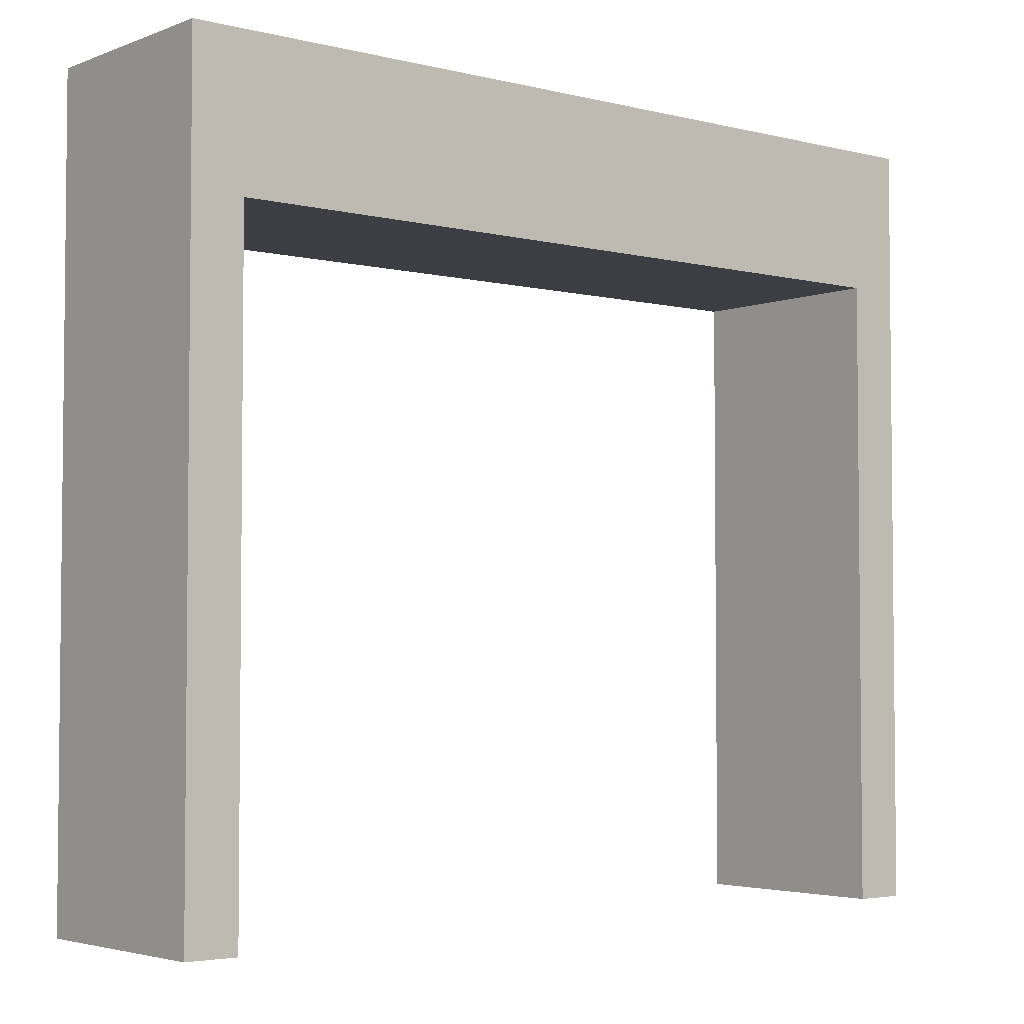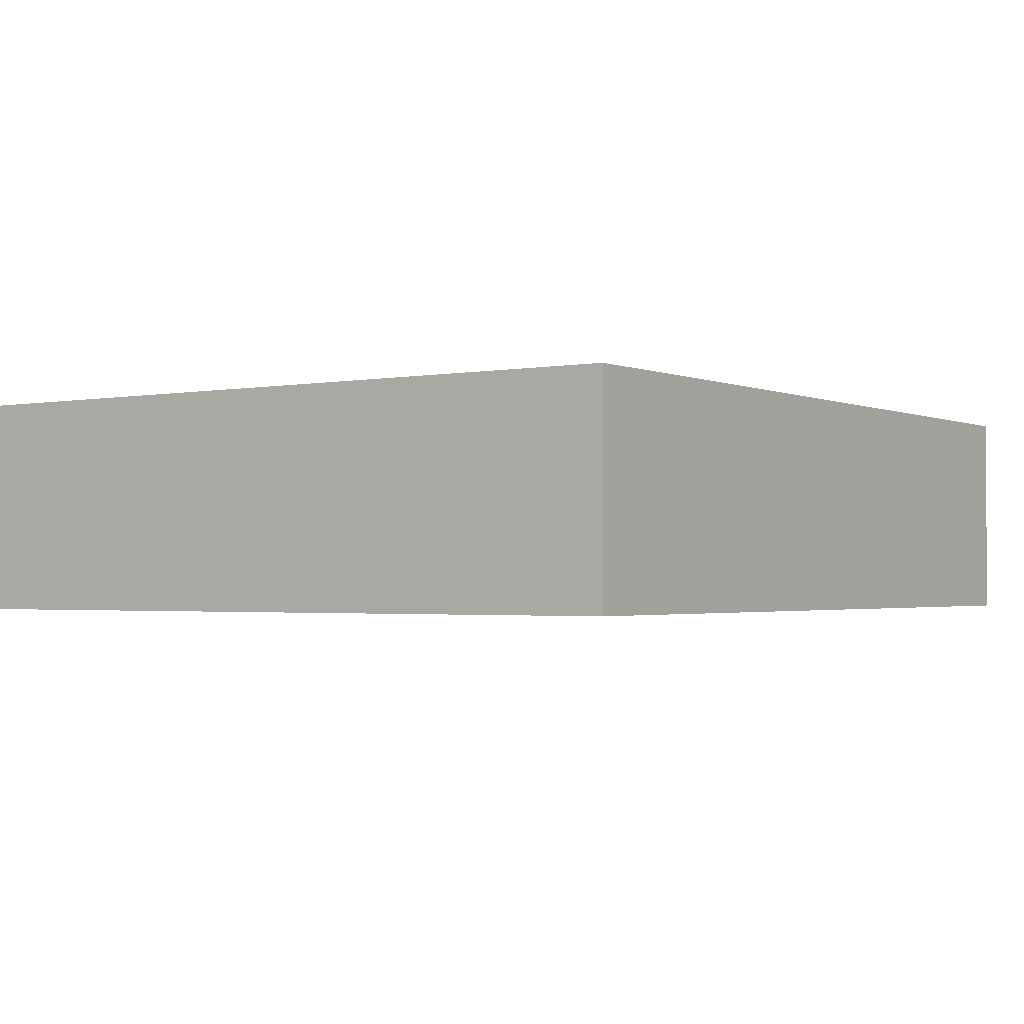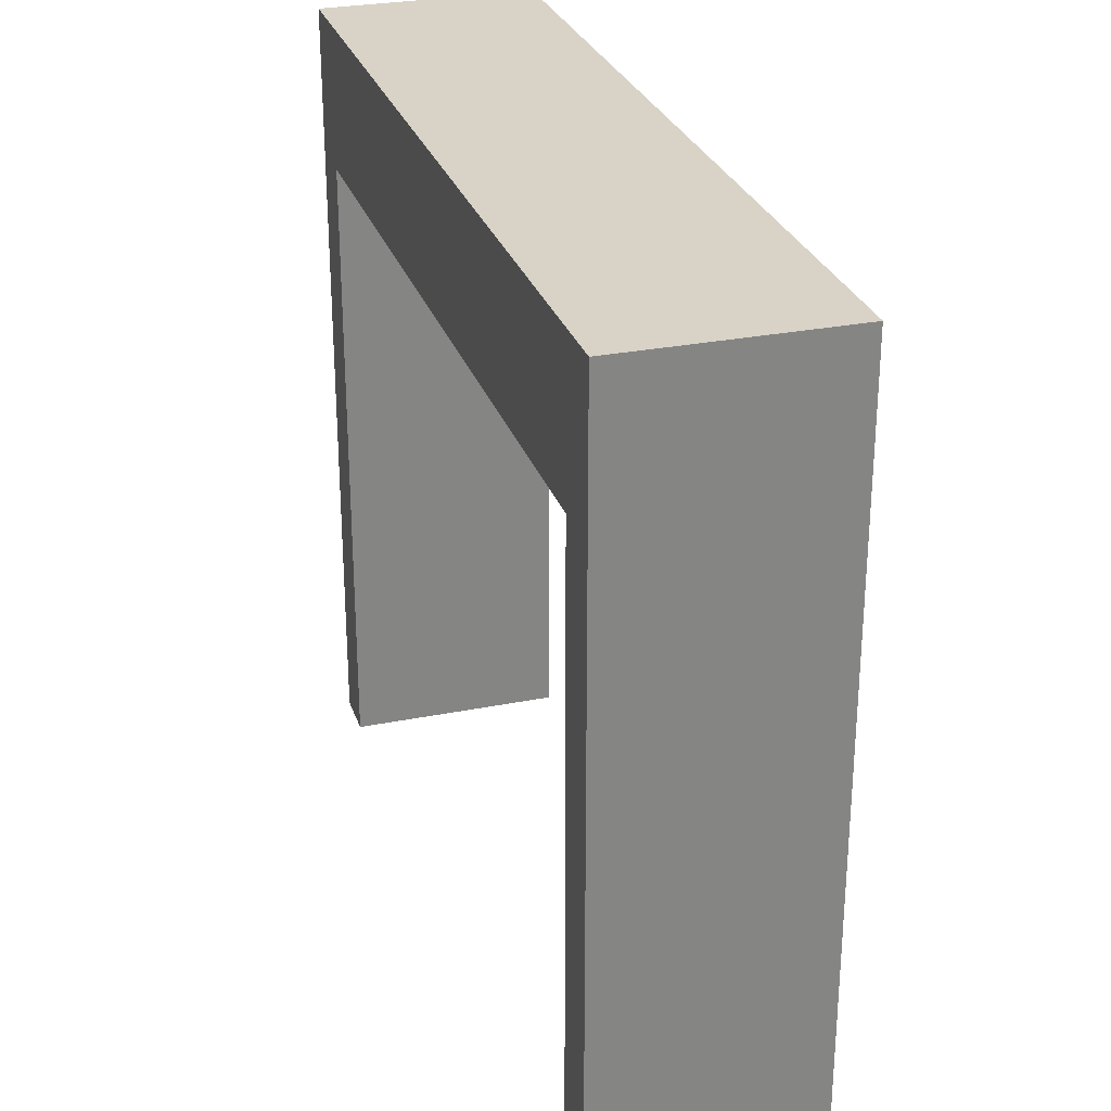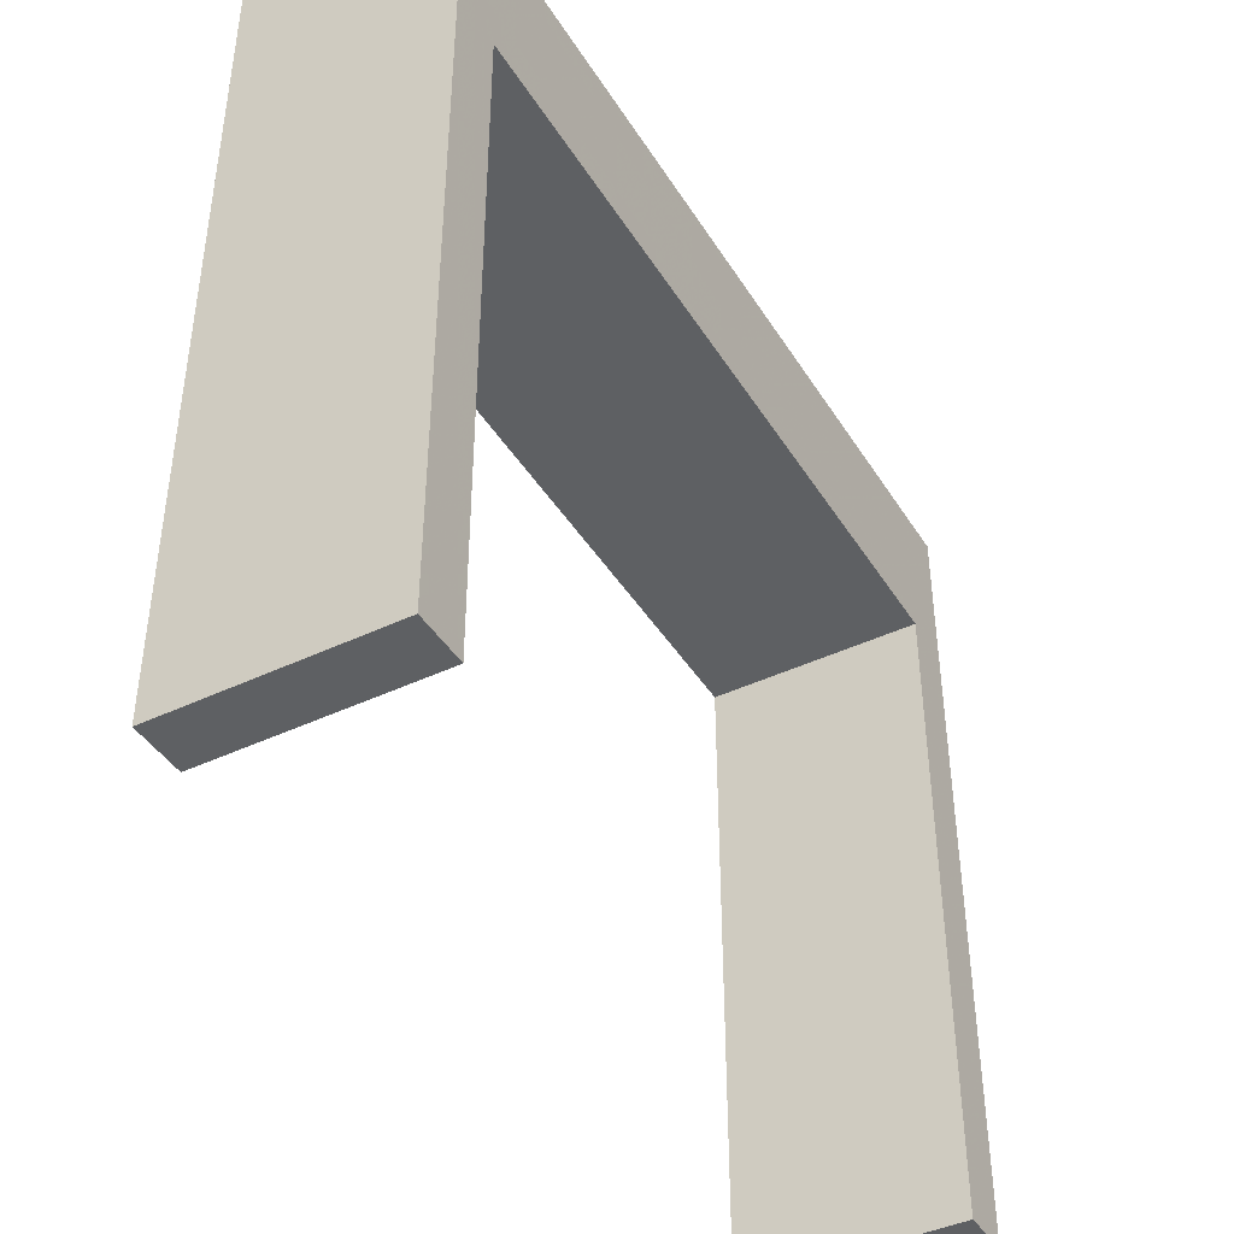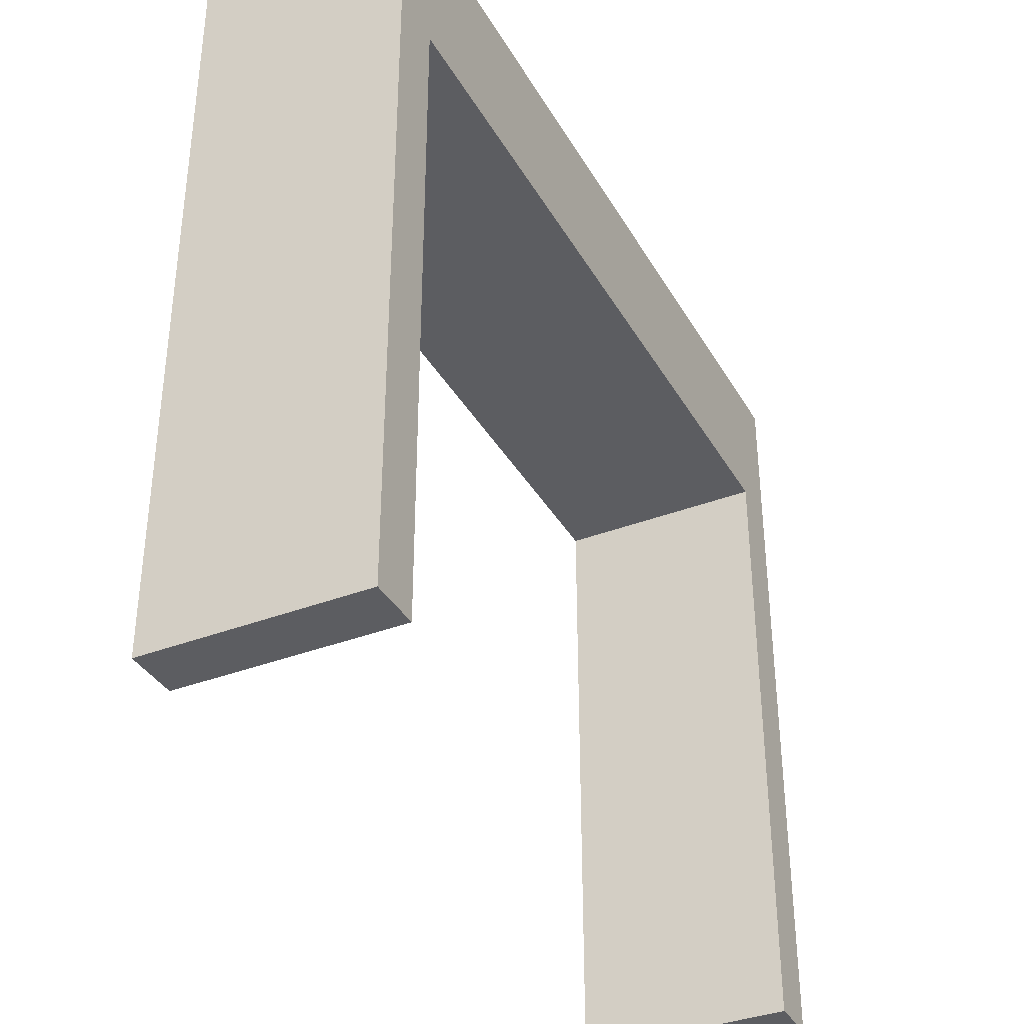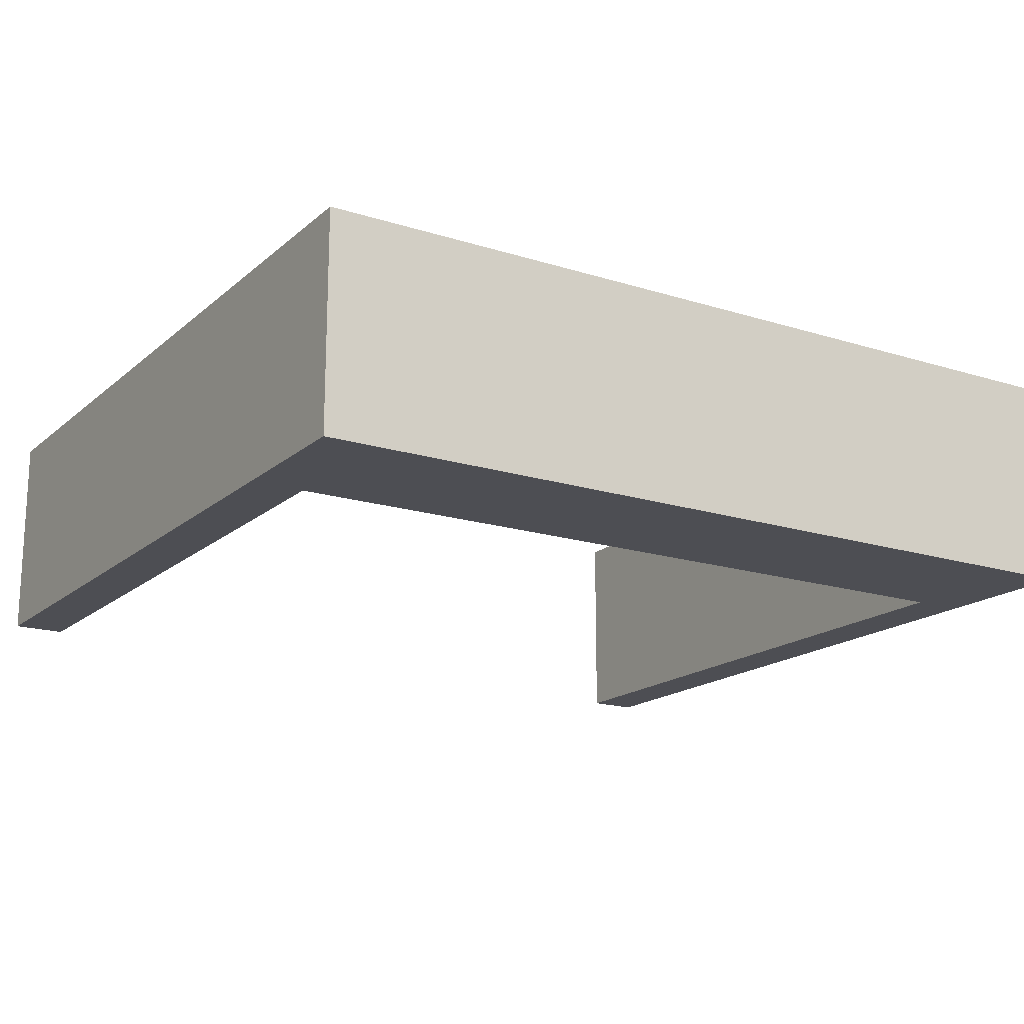
<metadata>
{"format":"obj","ext":"obj","renderer":"f3d","projection":"perspective","resolution":1024,"background":"white","views":[{"elev":-3.7,"azim":-39.3,"up":"+Y"},{"elev":-1.9,"azim":124.5,"up":"+Z"},{"elev":28.2,"azim":-106.8,"up":"+Y"},{"elev":-42.5,"azim":119.6,"up":"+Y"},{"elev":-36.6,"azim":-63.4,"up":"+Y"},{"elev":-17.3,"azim":148.0,"up":"+Z"}]}
</metadata>
<code>
o Cube
v -3.805 -3.434 -0.9419
v -3.346 -3.434 -0.9419
v -3.346 -3.434 0.9419
v -3.805 -3.434 0.9419
v -3.805 3.434 0.9419
v 3.346 -3.434 0.9419
v 3.805 -3.434 0.9419
v 3.805 3.434 0.9419
v -3.346 2.163 0.9419
v 3.346 2.163 0.9419
v -3.805 3.434 -0.9419
v 3.805 3.434 -0.9419
v 3.805 -3.434 -0.9419
v 3.346 -3.434 -0.9419
v -3.346 2.163 -0.9419
v 3.346 2.163 -0.9419
f 14 13 7 6
f 1 2 3 4
f 8 12 11 5
f 1 4 5 11
f 12 16 15 11
f 12 13 14 16
f 2 1 11 15
f 13 12 8 7
f 9 10 8 5
f 6 7 8 10
f 5 4 3 9
f 15 16 10 9
f 9 3 2 15
f 14 6 10 16

</code>
